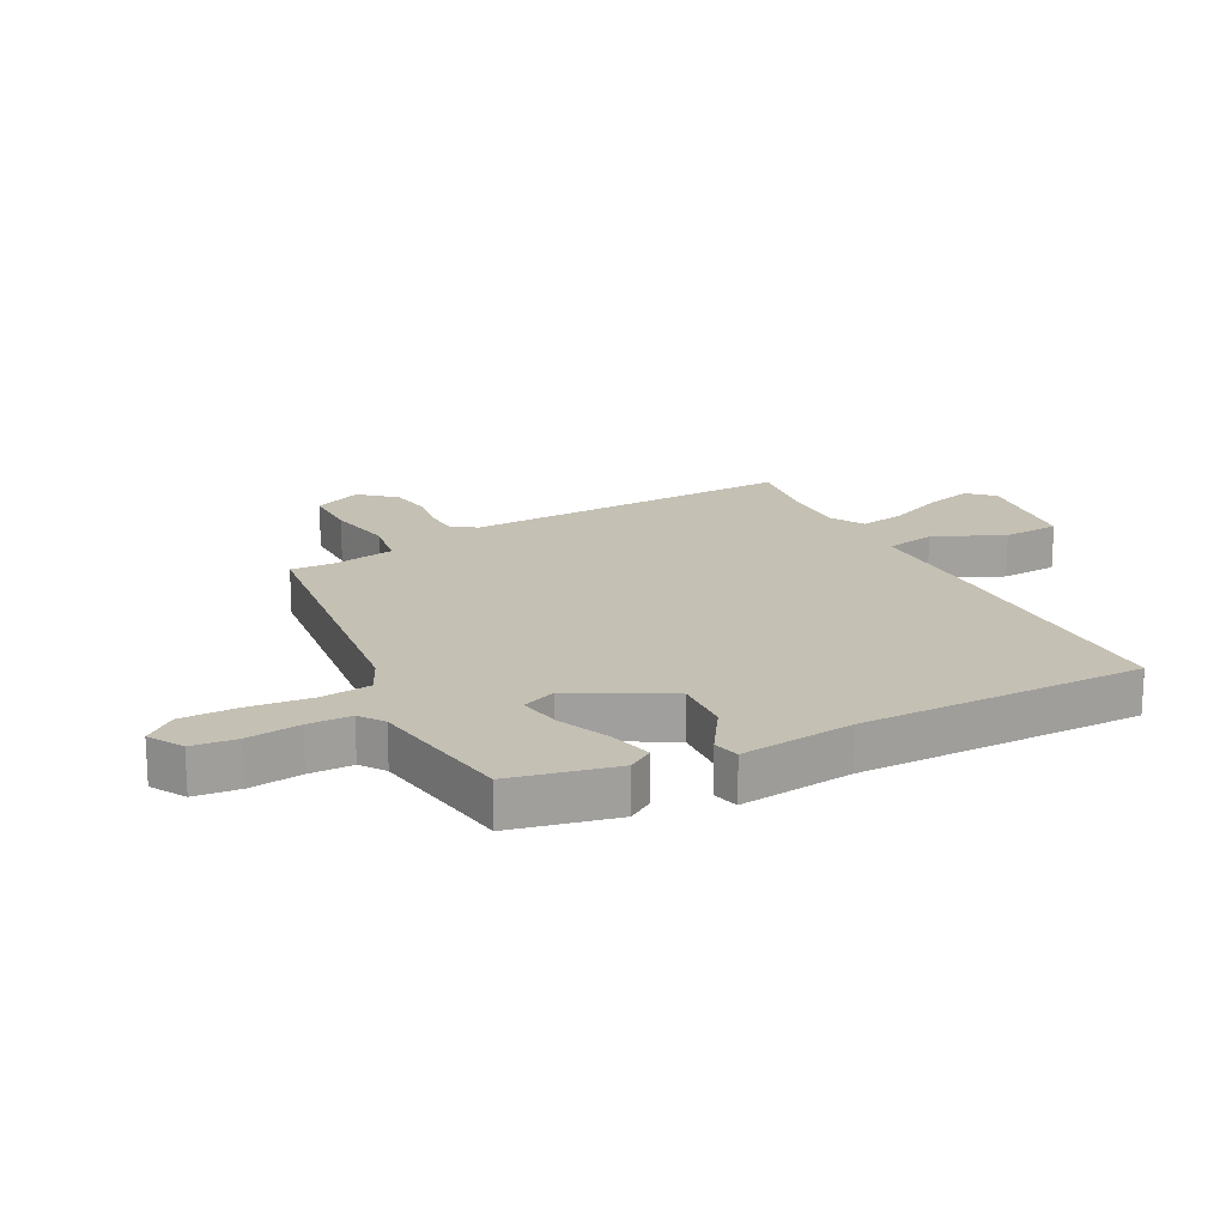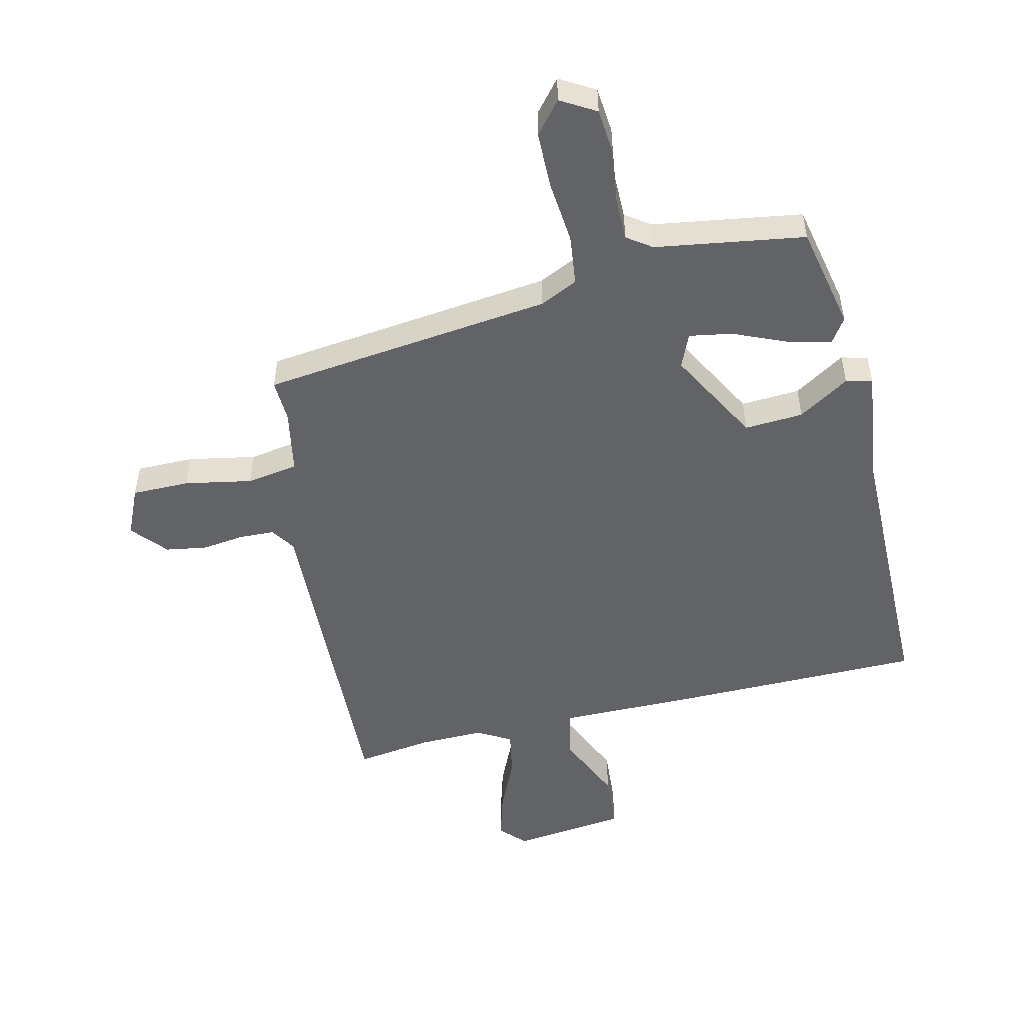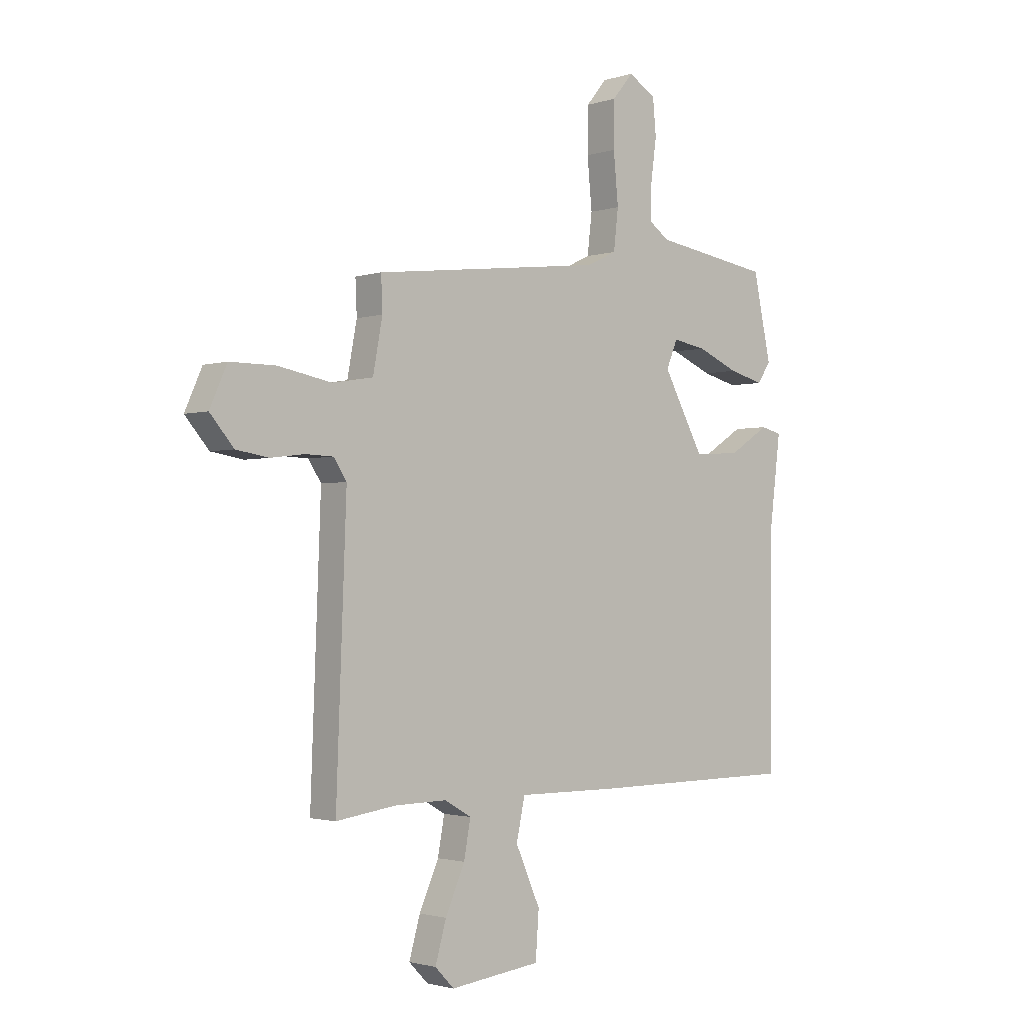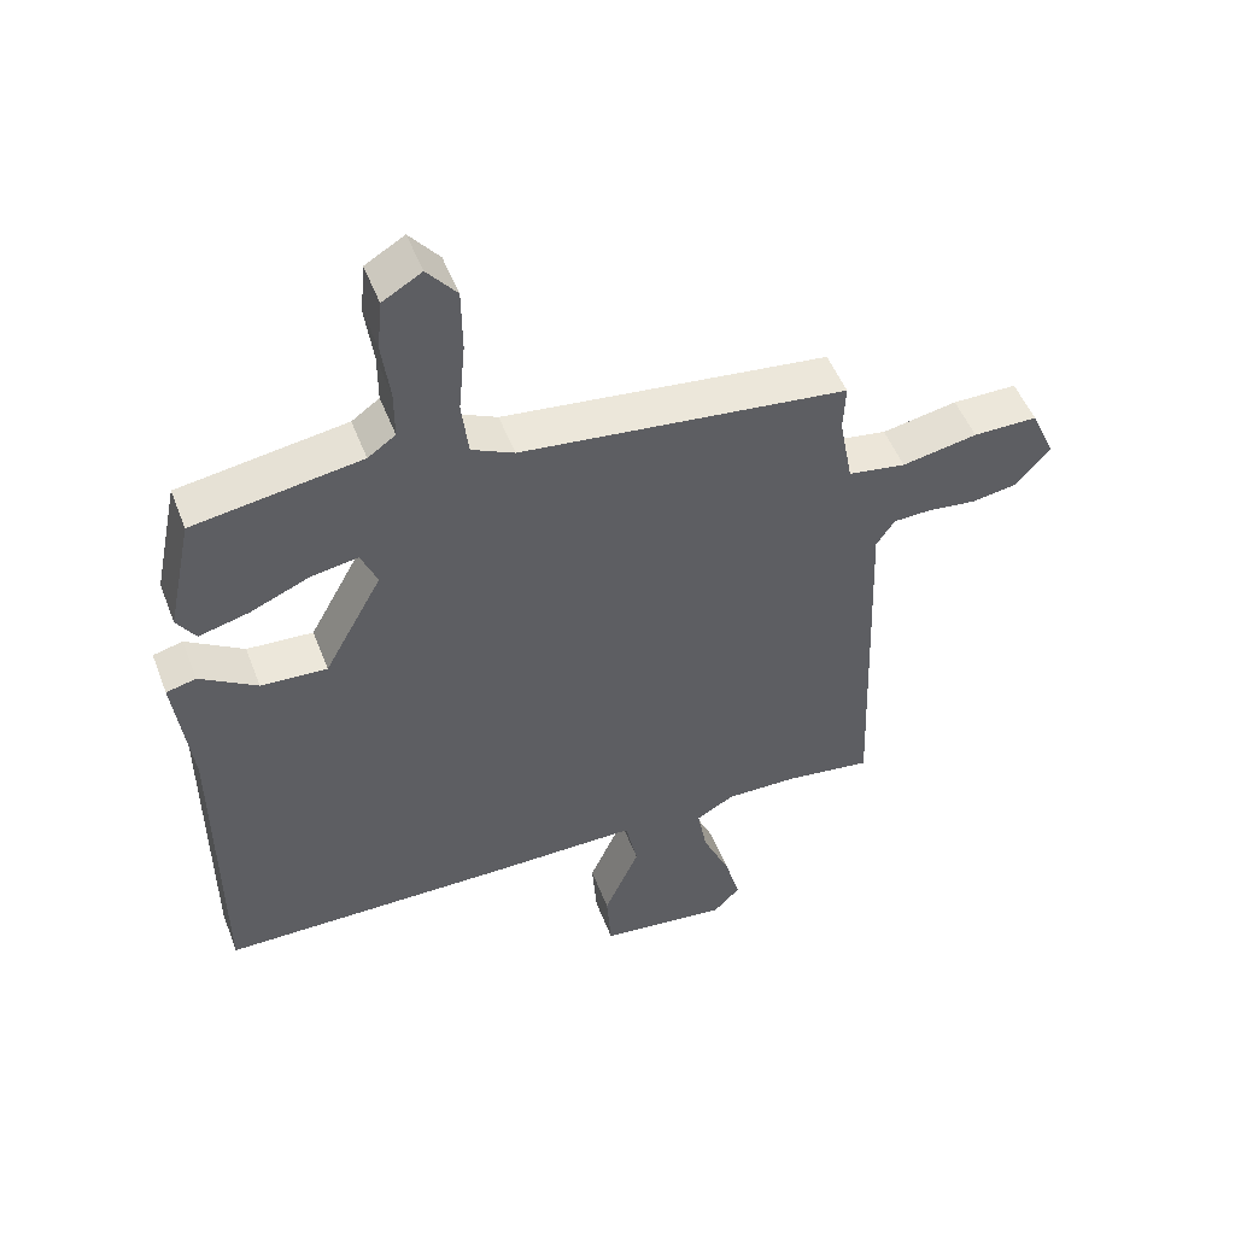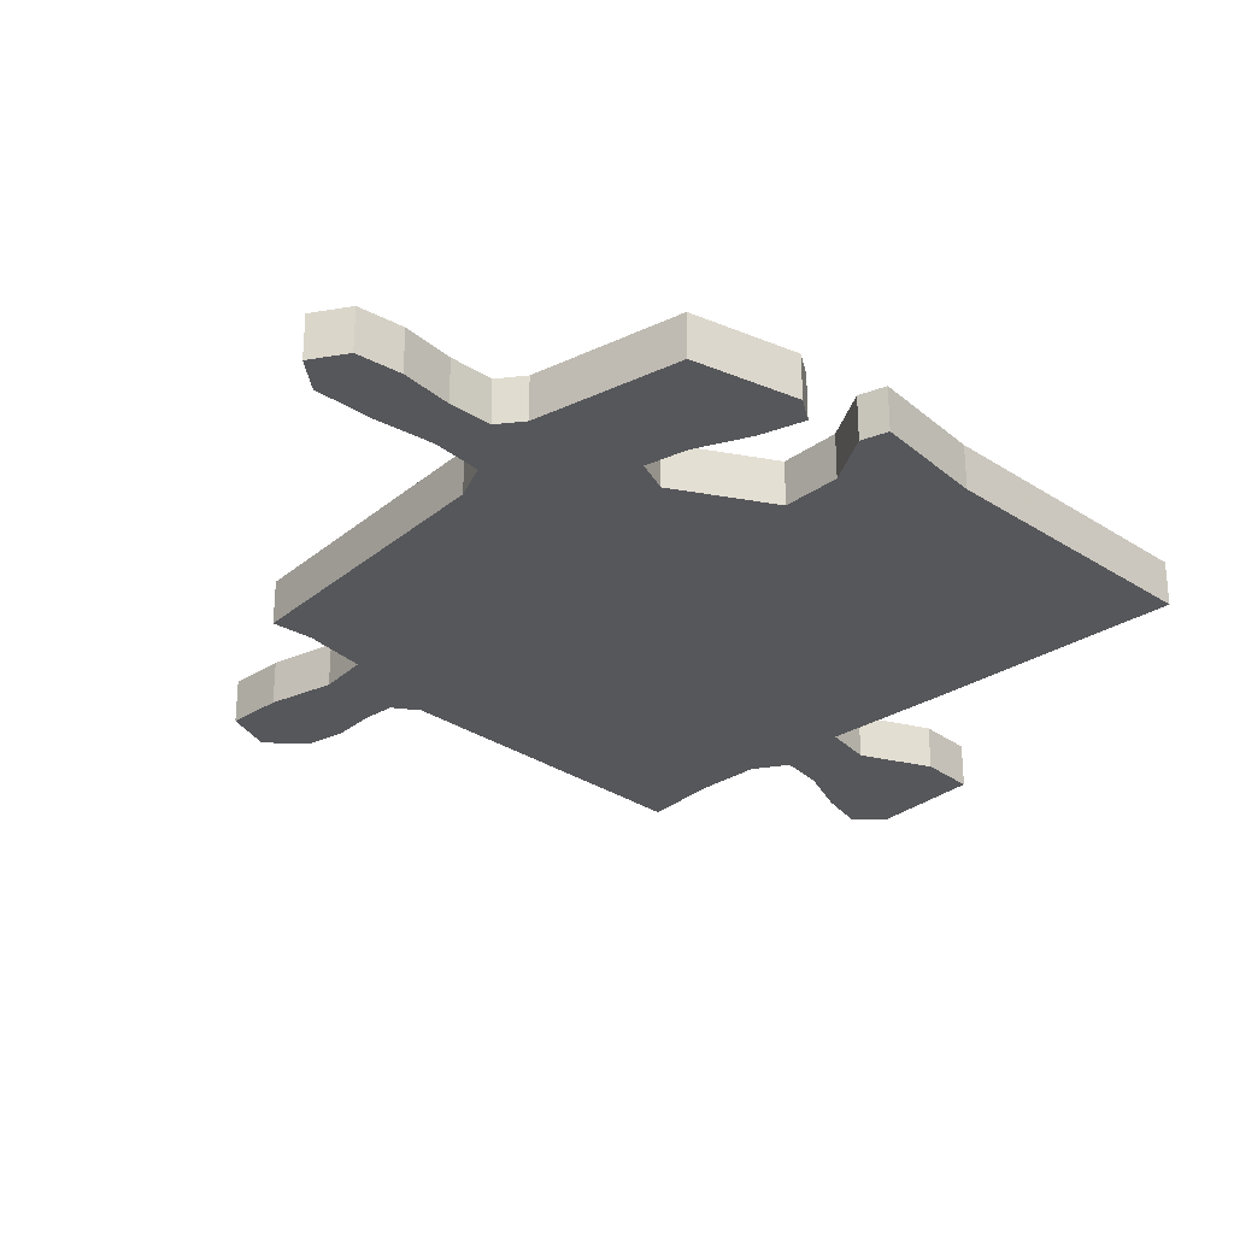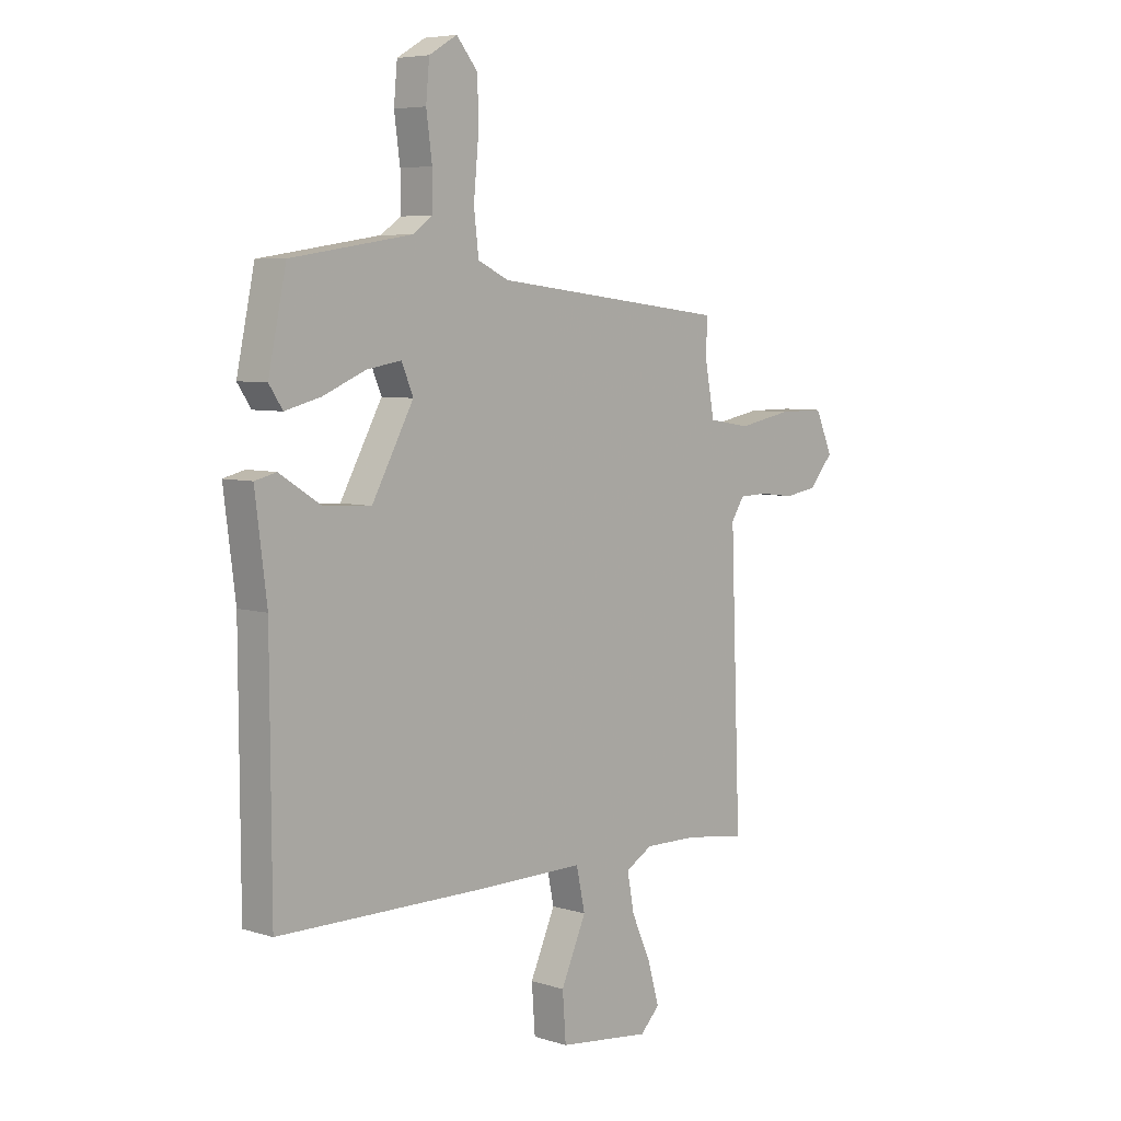
<metadata>
{"format":"obj","ext":"obj","renderer":"f3d","projection":"perspective","resolution":1024,"background":"white","views":[{"elev":18.4,"azim":62.7,"up":"+Y"},{"elev":-50.8,"azim":13.2,"up":"+Y"},{"elev":-1.9,"azim":-41.9,"up":"+Z"},{"elev":50.6,"azim":159.3,"up":"+Z"},{"elev":-27.3,"azim":45.1,"up":"+Y"},{"elev":6.1,"azim":133.1,"up":"+Z"}]}
</metadata>
<code>
v -0.466 0.07 0.405
v 0.019 0.07 0.463
v 0.082 0.07 0.493
v 0.092 0.07 0.577
v 0.082 0.07 0.682
v 0.083 0.07 0.777
v 0.127 0.07 0.83
v 0.185 0.07 0.796
v 0.192 0.07 0.72
v 0.18 0.07 0.632
v 0.18 0.07 0.559
v 0.221 0.07 0.53
v 0.469 0.07 0.492
v 0.506 0.07 0.317
v 0.478 0.07 0.275
v 0.404 0.07 0.294
v 0.317 0.07 0.331
v 0.246 0.07 0.343
v 0.222 0.07 0.286
v 0.308 0.07 0.129
v 0.406 0.07 0.135
v 0.491 0.07 0.189
v 0.535 0.07 0.178
v 0.511 0.07 -0.012
v 0.509 0.07 -0.487
v 0.073 0.07 -0.491
v -0.141 0.07 -0.49
v -0.159 0.07 -0.574
v -0.107 0.07 -0.691
v -0.114 0.07 -0.787
v -0.305 0.07 -0.81
v -0.345 0.07 -0.769
v -0.322 0.07 -0.688
v -0.281 0.07 -0.596
v -0.267 0.07 -0.52
v -0.323 0.07 -0.488
v -0.432 0.07 -0.49
v -0.559 0.07 -0.508
v -0.538 0.07 0.05
v -0.565 0.07 0.091
v -0.623 0.07 0.093
v -0.695 0.07 0.084
v -0.763 0.07 0.095
v -0.813 0.07 0.153
v -0.777 0.07 0.234
v -0.681 0.07 0.234
v -0.569 0.07 0.213
v -0.483 0.07 0.227
v -0.463 0.07 0.334
v -0.466 0 0.405
v 0.019 0 0.463
v 0.082 0 0.493
v 0.092 0 0.577
v 0.082 0 0.682
v 0.083 0 0.777
v 0.127 0 0.83
v 0.185 0 0.796
v 0.192 0 0.72
v 0.18 0 0.632
v 0.18 0 0.559
v 0.221 0 0.53
v 0.469 0 0.492
v 0.506 0 0.317
v 0.478 0 0.275
v 0.404 0 0.294
v 0.317 0 0.331
v 0.246 0 0.343
v 0.222 0 0.286
v 0.308 0 0.129
v 0.406 0 0.135
v 0.491 0 0.189
v 0.535 0 0.178
v 0.511 0 -0.012
v 0.509 0 -0.487
v 0.073 0 -0.491
v -0.141 0 -0.49
v -0.159 0 -0.574
v -0.107 0 -0.691
v -0.114 0 -0.787
v -0.305 0 -0.81
v -0.345 0 -0.769
v -0.322 0 -0.688
v -0.281 0 -0.596
v -0.267 0 -0.52
v -0.323 0 -0.488
v -0.432 0 -0.49
v -0.559 0 -0.508
v -0.538 0 0.05
v -0.565 0 0.091
v -0.623 0 0.093
v -0.695 0 0.084
v -0.763 0 0.095
v -0.813 0 0.153
v -0.777 0 0.234
v -0.681 0 0.234
v -0.569 0 0.213
v -0.483 0 0.227
v -0.463 0 0.334
f 45 46 47
f 44 45 47
f 43 44 47
f 42 43 47
f 41 42 47
f 40 41 47 48
f 39 40 48
f 37 38 39 48
f 36 37 48 49
f 32 33 34
f 31 32 34
f 30 31 34
f 29 30 34
f 28 29 34
f 27 28 34 35
f 24 25 26 27
f 27 35 36
f 24 27 36
f 23 24 36
f 22 23 36
f 21 22 36
f 15 16 17
f 14 15 17
f 13 14 17
f 12 13 17
f 11 12 17 18
f 8 9 10
f 7 8 10
f 6 7 10
f 5 6 10
f 4 5 10
f 3 4 10 11
f 36 49 1 2
f 20 21 36
f 36 2 3
f 20 36 3
f 19 20 3
f 3 11 18 19
f 96 95 94
f 96 94 93
f 96 93 92
f 96 92 91
f 96 91 90
f 97 96 90 89
f 97 89 88
f 97 88 87 86
f 98 97 86 85
f 83 82 81
f 83 81 80
f 83 80 79
f 83 79 78
f 83 78 77
f 84 83 77 76
f 76 75 74 73
f 85 84 76
f 85 76 73
f 85 73 72
f 85 72 71
f 85 71 70
f 66 65 64
f 66 64 63
f 66 63 62
f 66 62 61
f 67 66 61 60
f 59 58 57
f 59 57 56
f 59 56 55
f 59 55 54
f 59 54 53
f 60 59 53 52
f 51 50 98 85
f 85 70 69
f 52 51 85
f 52 85 69
f 52 69 68
f 68 67 60 52
f 1 50 51 2
f 2 51 52 3
f 3 52 53 4
f 4 53 54 5
f 5 54 55 6
f 6 55 56 7
f 7 56 57 8
f 8 57 58 9
f 9 58 59 10
f 10 59 60 11
f 11 60 61 12
f 12 61 62 13
f 13 62 63 14
f 14 63 64 15
f 15 64 65 16
f 16 65 66 17
f 17 66 67 18
f 18 67 68 19
f 19 68 69 20
f 20 69 70 21
f 21 70 71 22
f 22 71 72 23
f 23 72 73 24
f 24 73 74 25
f 25 74 75 26
f 26 75 76 27
f 27 76 77 28
f 28 77 78 29
f 29 78 79 30
f 30 79 80 31
f 31 80 81 32
f 32 81 82 33
f 33 82 83 34
f 34 83 84 35
f 35 84 85 36
f 36 85 86 37
f 37 86 87 38
f 38 87 88 39
f 39 88 89 40
f 40 89 90 41
f 41 90 91 42
f 42 91 92 43
f 43 92 93 44
f 44 93 94 45
f 45 94 95 46
f 46 95 96 47
f 47 96 97 48
f 48 97 98 49
f 49 98 50 1

</code>
